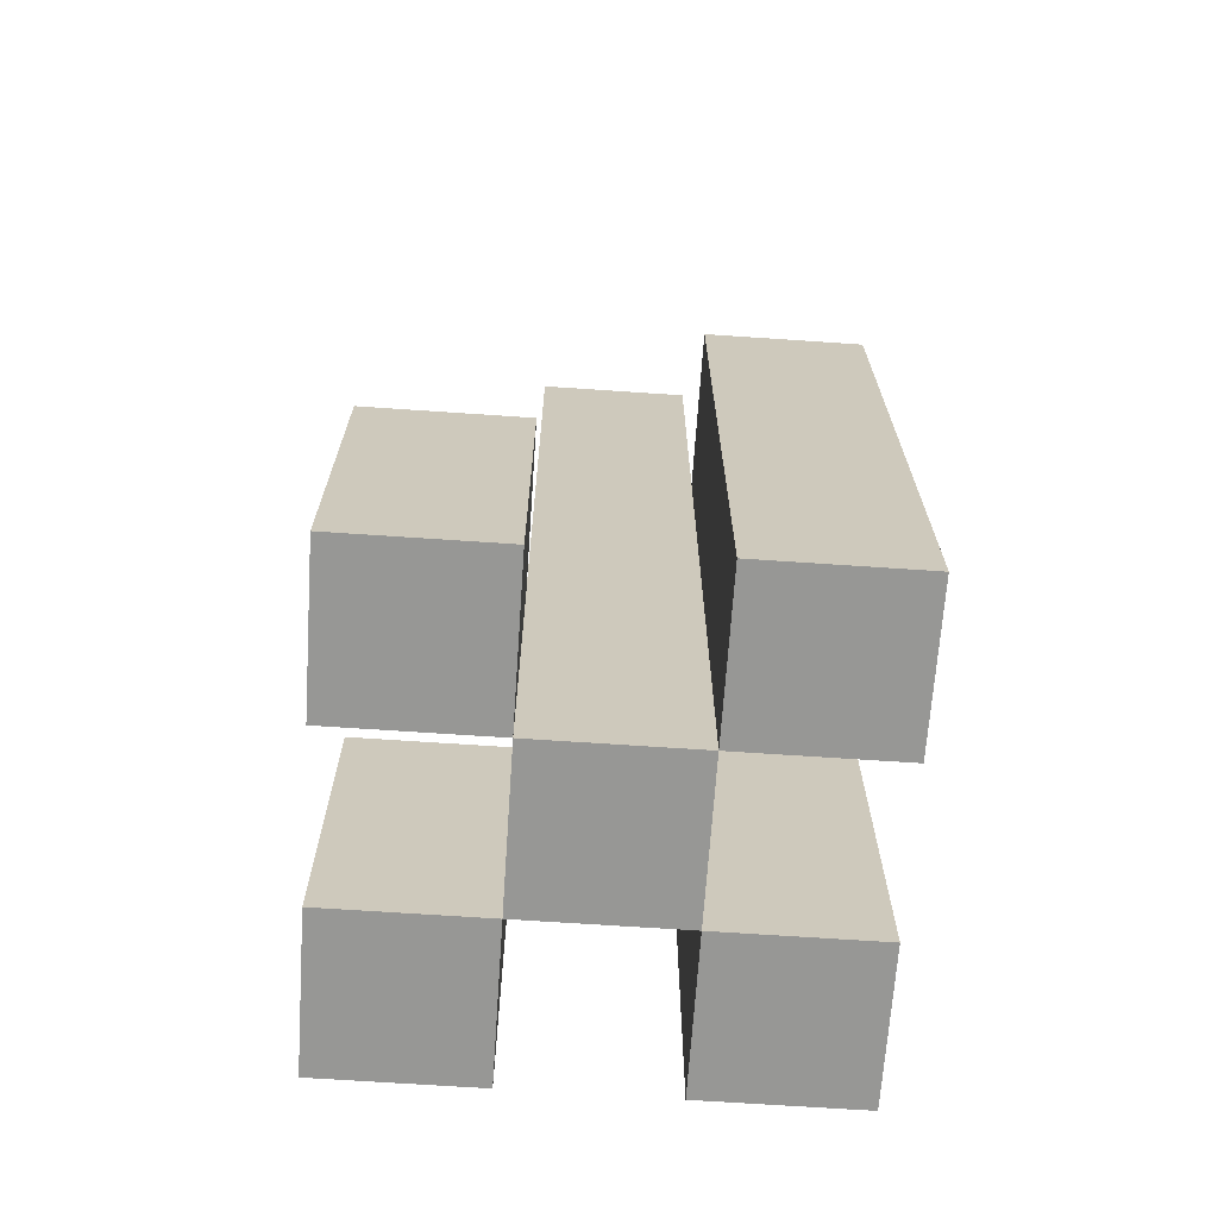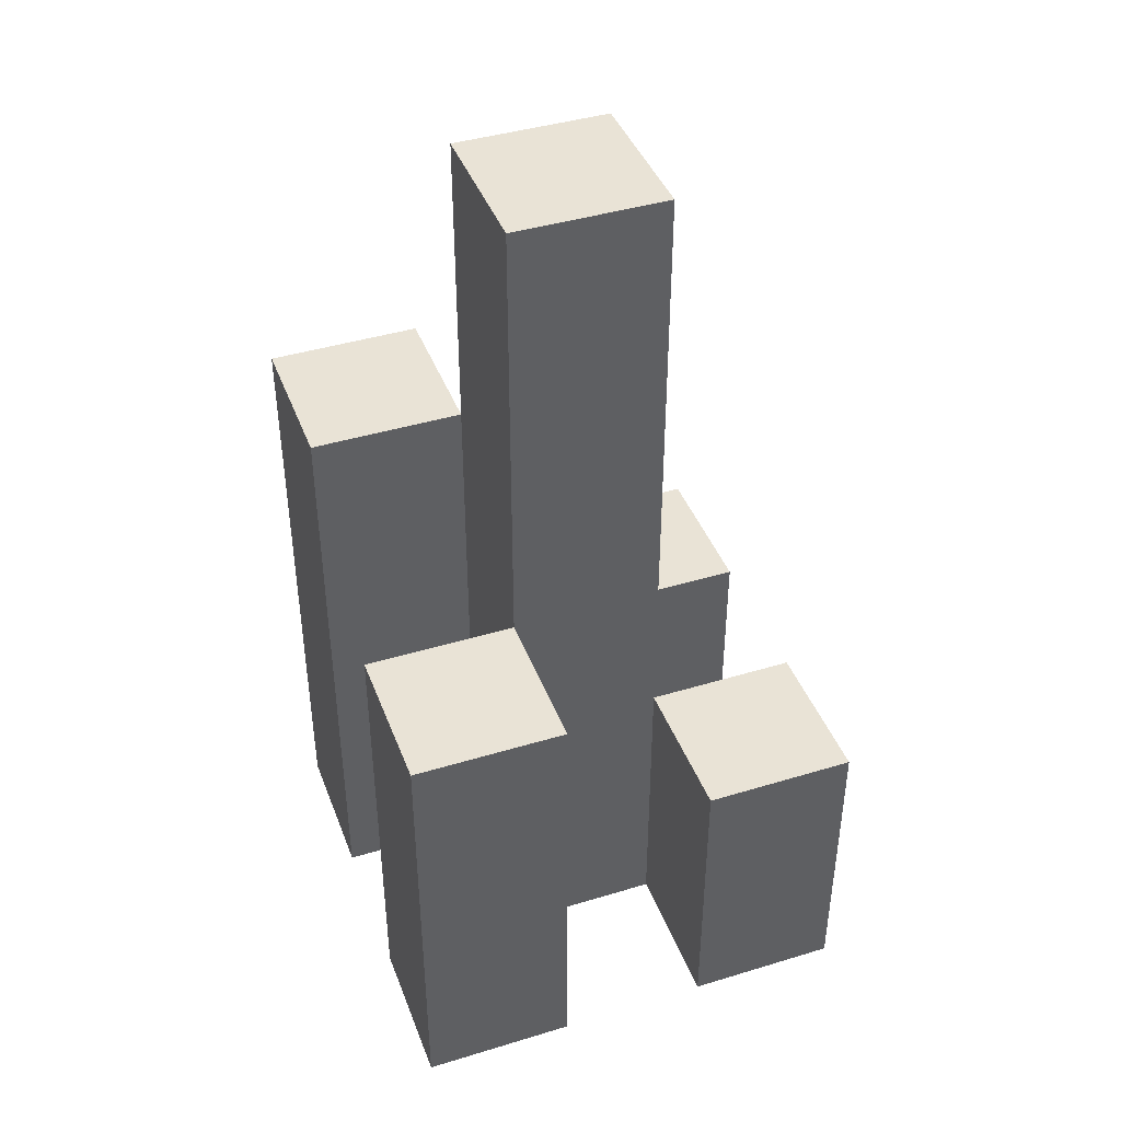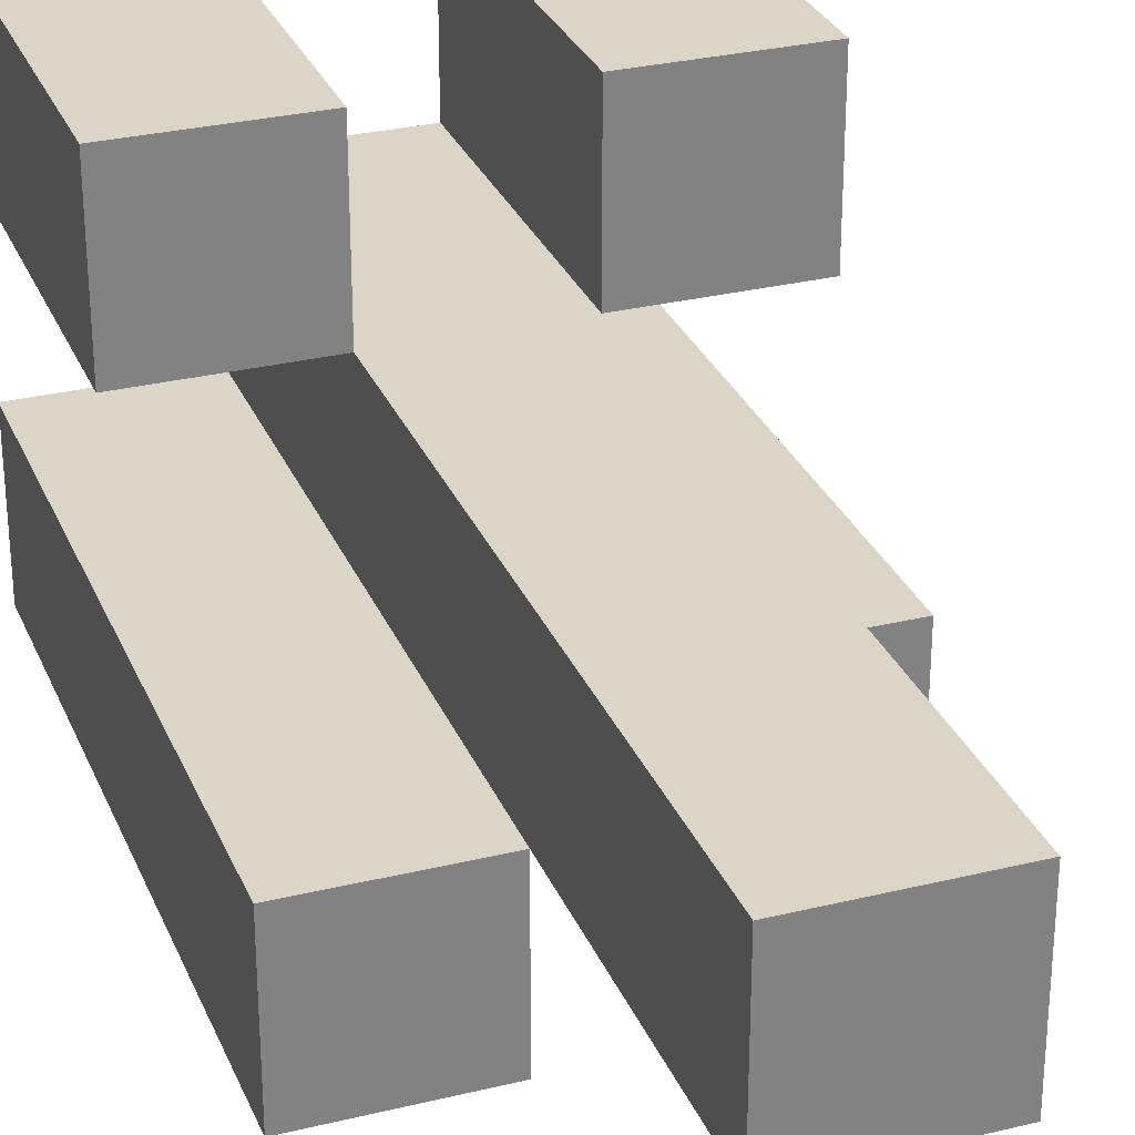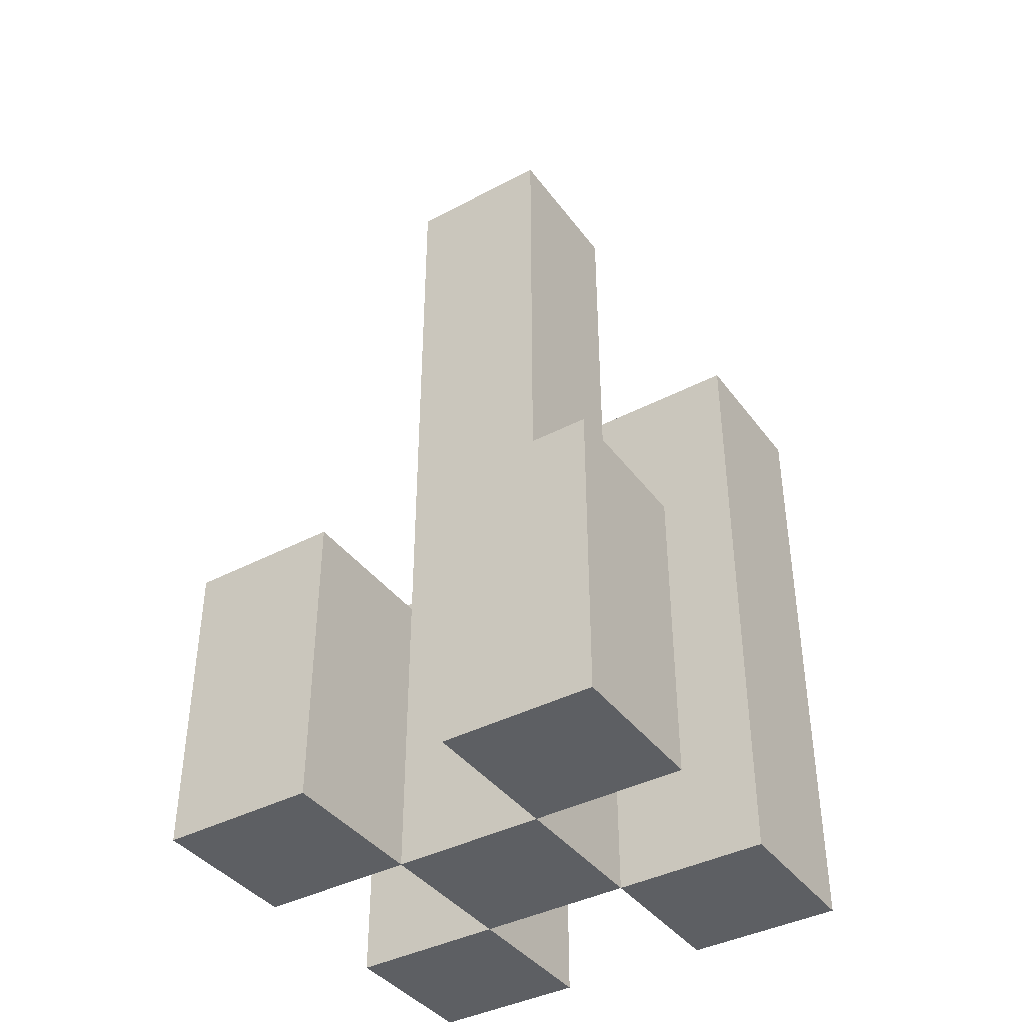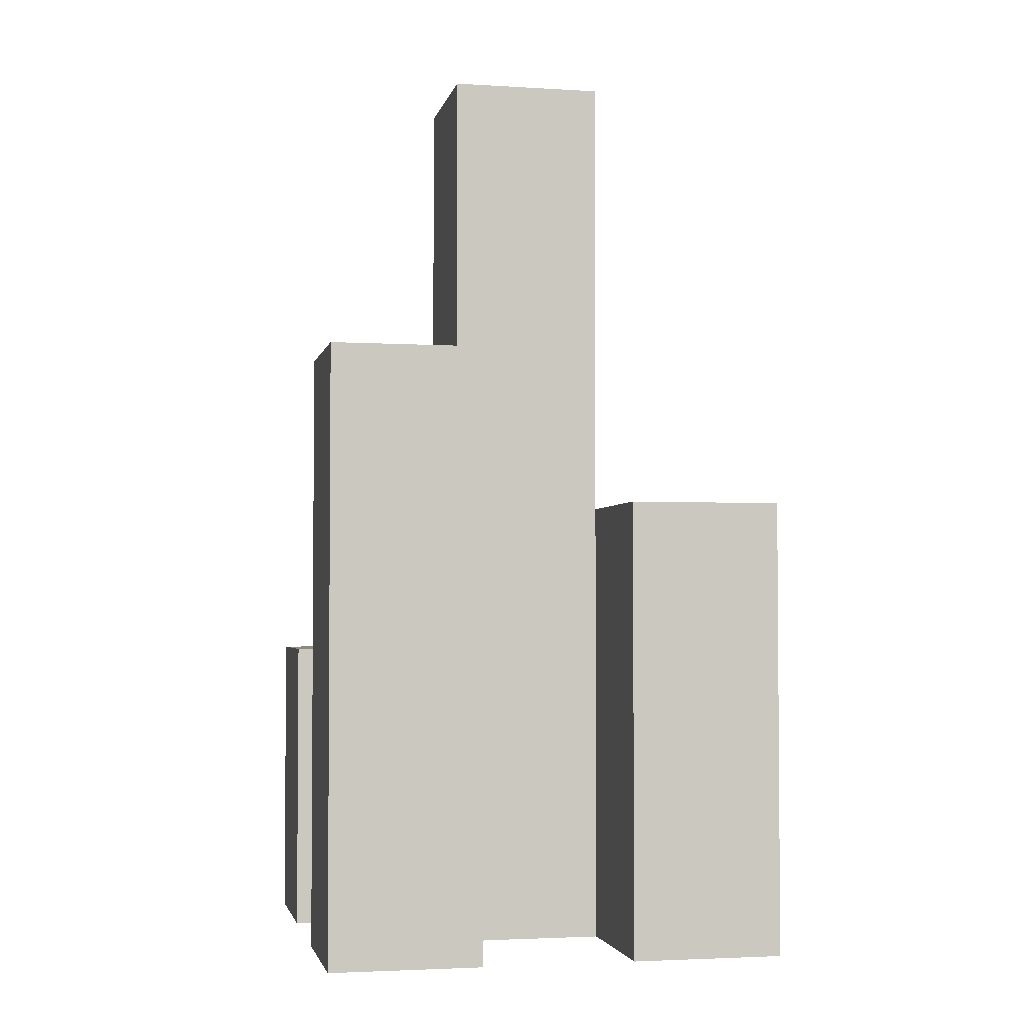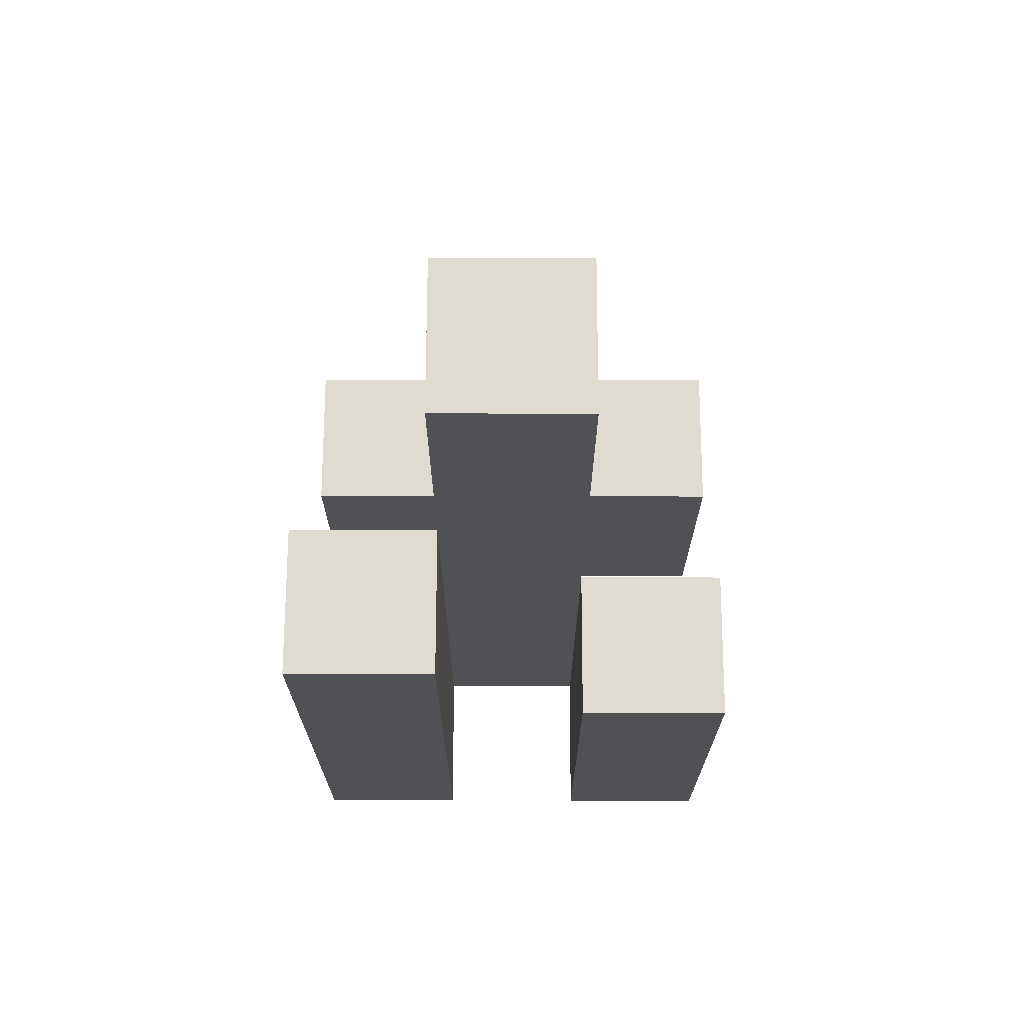
<metadata>
{"format":"obj","ext":"obj","renderer":"f3d","projection":"perspective","resolution":1024,"background":"white","views":[{"elev":-68.1,"azim":86.1,"up":"+Y"},{"elev":42.1,"azim":-110.0,"up":"+Y"},{"elev":29.5,"azim":160.2,"up":"+Z"},{"elev":-40.1,"azim":33.0,"up":"+Y"},{"elev":-2.9,"azim":168.2,"up":"+Y"},{"elev":69.8,"azim":-179.9,"up":"+Y"}]}
</metadata>
<code>
o
v -30.8 0.9 25.2
v -30.9 0.9 25.2
v -31 0.9 25.2
v -31.1 0.9 25.2
v -30.8 1.1 25.2
v -30.9 1.1 25.2
v -31 1.1 25.2
v -31.1 1.1 25.2
v -30.9 0.9 25.1
v -31 0.9 25.1
v -30.9 1.1 25.1
v -31 1.1 25.1
v -30.9 1.5 25.1
v -31 1.5 25.1
v -30.8 0.9 25
v -30.9 0.9 25
v -31 0.9 25
v -31.1 0.9 25
v -31 1.2 25
v -31.1 1.2 25
v -30.8 1.3 25
v -30.9 1.3 25
v -30.8 0.9 25.1
v -30.9 0.9 25.1
v -31 0.9 25.1
v -31.1 0.9 25.1
v -30.8 1.1 25.1
v -30.9 1.1 25.1
v -31 1.1 25.1
v -31.1 1.1 25.1
v -30.9 0.9 25
v -31 0.9 25
v -31 1.2 25
v -30.9 1.3 25
v -30.9 1.5 25
v -31 1.5 25
v -30.8 0.9 24.9
v -30.9 0.9 24.9
v -31 0.9 24.9
v -31.1 0.9 24.9
v -31 1.2 24.9
v -31.1 1.2 24.9
v -30.8 1.3 24.9
v -30.9 1.3 24.9
v -30.8 0.9 25.2
v -30.8 1.1 25.2
v -30.8 0.9 25.1
v -30.8 1.1 25.1
v -30.8 0.9 25
v -30.8 1.3 25
v -30.8 0.9 24.9
v -30.8 1.3 24.9
v -30.9 0.9 25.1
v -30.9 1.1 25.1
v -30.9 1.5 25.1
v -30.9 0.9 25
v -30.9 1.3 25
v -30.9 1.5 25
v -31 0.9 25.2
v -31 1.1 25.2
v -31 0.9 25.1
v -31 1.1 25.1
v -31 0.9 25
v -31 1.2 25
v -31 0.9 24.9
v -31 1.2 24.9
v -30.9 0.9 25.2
v -30.9 1.1 25.2
v -30.9 0.9 25.1
v -30.9 1.1 25.1
v -30.9 0.9 25
v -30.9 1.3 25
v -30.9 0.9 24.9
v -30.9 1.3 24.9
v -31 0.9 25.1
v -31 1.1 25.1
v -31 1.5 25.1
v -31 0.9 25
v -31 1.2 25
v -31 1.5 25
v -31.1 0.9 25.2
v -31.1 1.1 25.2
v -31.1 0.9 25.1
v -31.1 1.1 25.1
v -31.1 0.9 25
v -31.1 1.2 25
v -31.1 0.9 24.9
v -31.1 1.2 24.9
v -30.8 0.9 25.2
v -30.8 0.9 25.1
v -30.8 0.9 25
v -30.8 0.9 24.9
v -30.9 0.9 25.2
v -30.9 0.9 25.1
v -30.9 0.9 25
v -30.9 0.9 24.9
v -31 0.9 25.2
v -31 0.9 25.1
v -31 0.9 25
v -31 0.9 24.9
v -31.1 0.9 25.2
v -31.1 0.9 25.1
v -31.1 0.9 25
v -31.1 0.9 24.9
v -30.8 1.1 25.2
v -30.8 1.1 25.1
v -30.9 1.1 25.2
v -30.9 1.1 25.1
v -31 1.1 25.2
v -31 1.1 25.1
v -31.1 1.1 25.2
v -31.1 1.1 25.1
v -31 1.2 25
v -31 1.2 24.9
v -31.1 1.2 25
v -31.1 1.2 24.9
v -30.8 1.3 25
v -30.8 1.3 24.9
v -30.9 1.3 25
v -30.9 1.3 24.9
v -30.9 1.5 25.1
v -30.9 1.5 25
v -31 1.5 25.1
v -31 1.5 25
f 5 2 1
f 6 2 5
f 7 4 3
f 8 4 7
f 11 10 9
f 12 10 11
f 13 12 11
f 14 12 13
f 19 18 17
f 20 18 19
f 21 16 15
f 22 16 21
f 23 24 27
f 27 24 28
f 25 26 29
f 29 26 30
f 31 32 33
f 31 33 34
f 34 33 35
f 35 33 36
f 39 40 41
f 41 40 42
f 37 38 43
f 43 38 44
f 47 46 45
f 48 46 47
f 51 50 49
f 52 50 51
f 56 54 53
f 56 55 54
f 57 55 56
f 58 55 57
f 61 60 59
f 62 60 61
f 65 64 63
f 66 64 65
f 67 68 69
f 69 68 70
f 71 72 73
f 73 72 74
f 75 76 78
f 76 77 78
f 78 77 79
f 79 77 80
f 81 82 83
f 83 82 84
f 85 86 87
f 87 86 88
f 93 90 89
f 94 90 93
f 95 92 91
f 96 92 95
f 98 95 94
f 99 95 98
f 101 98 97
f 102 98 101
f 103 100 99
f 104 100 103
f 105 106 107
f 107 106 108
f 109 110 111
f 111 110 112
f 113 114 115
f 115 114 116
f 117 118 119
f 119 118 120
f 121 122 123
f 123 122 124

</code>
